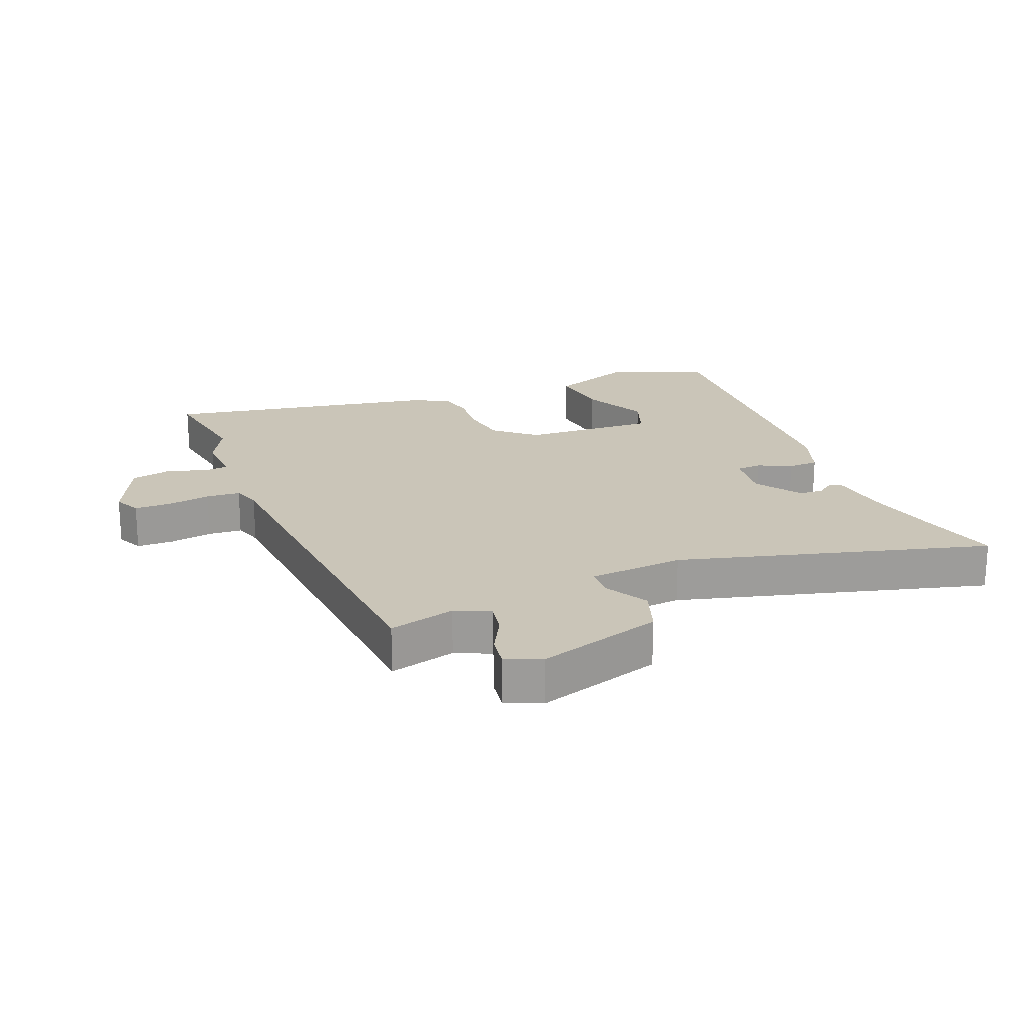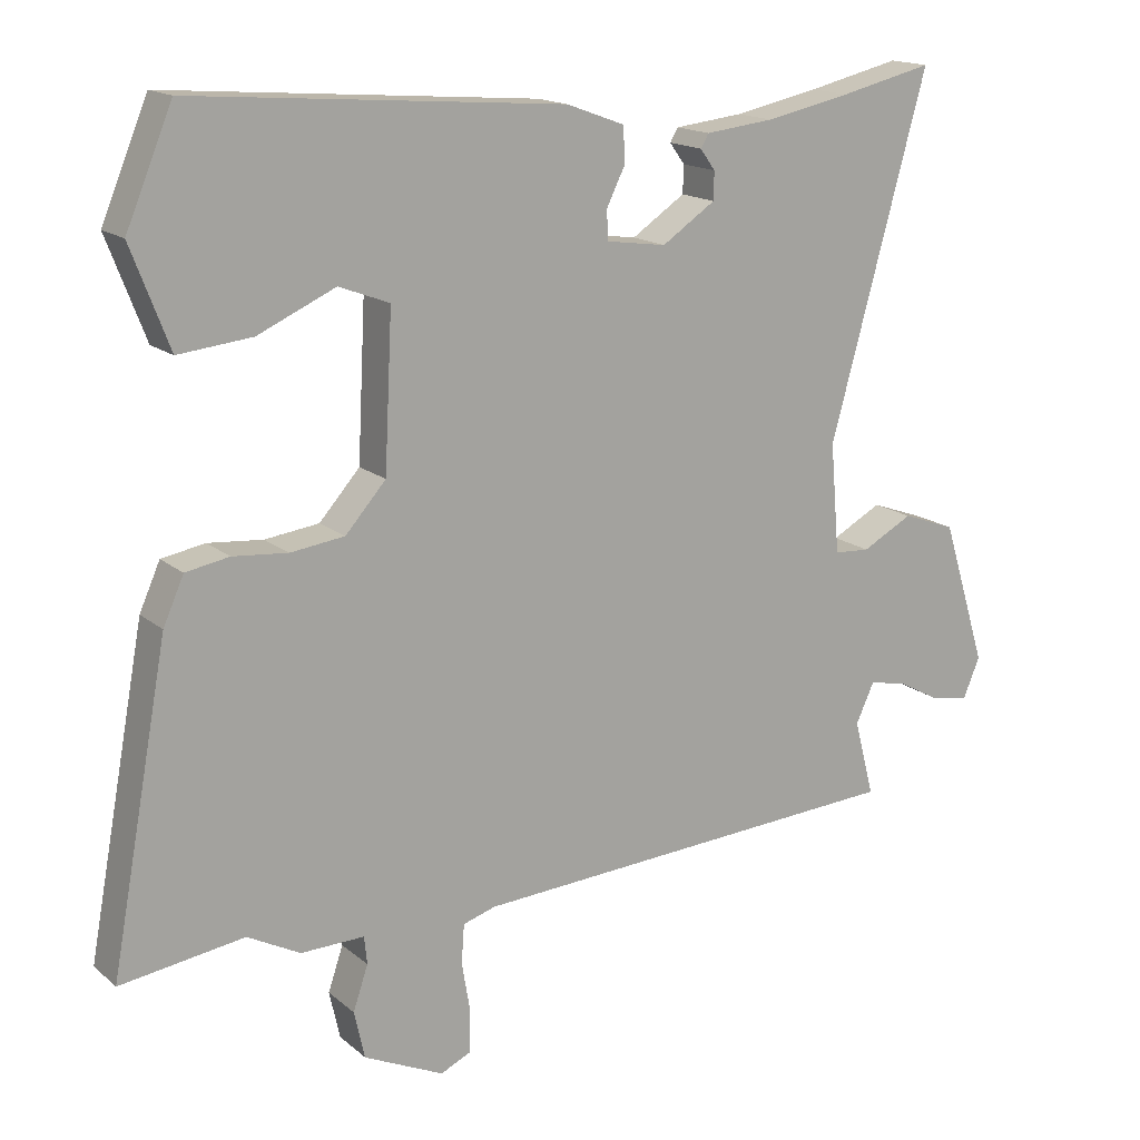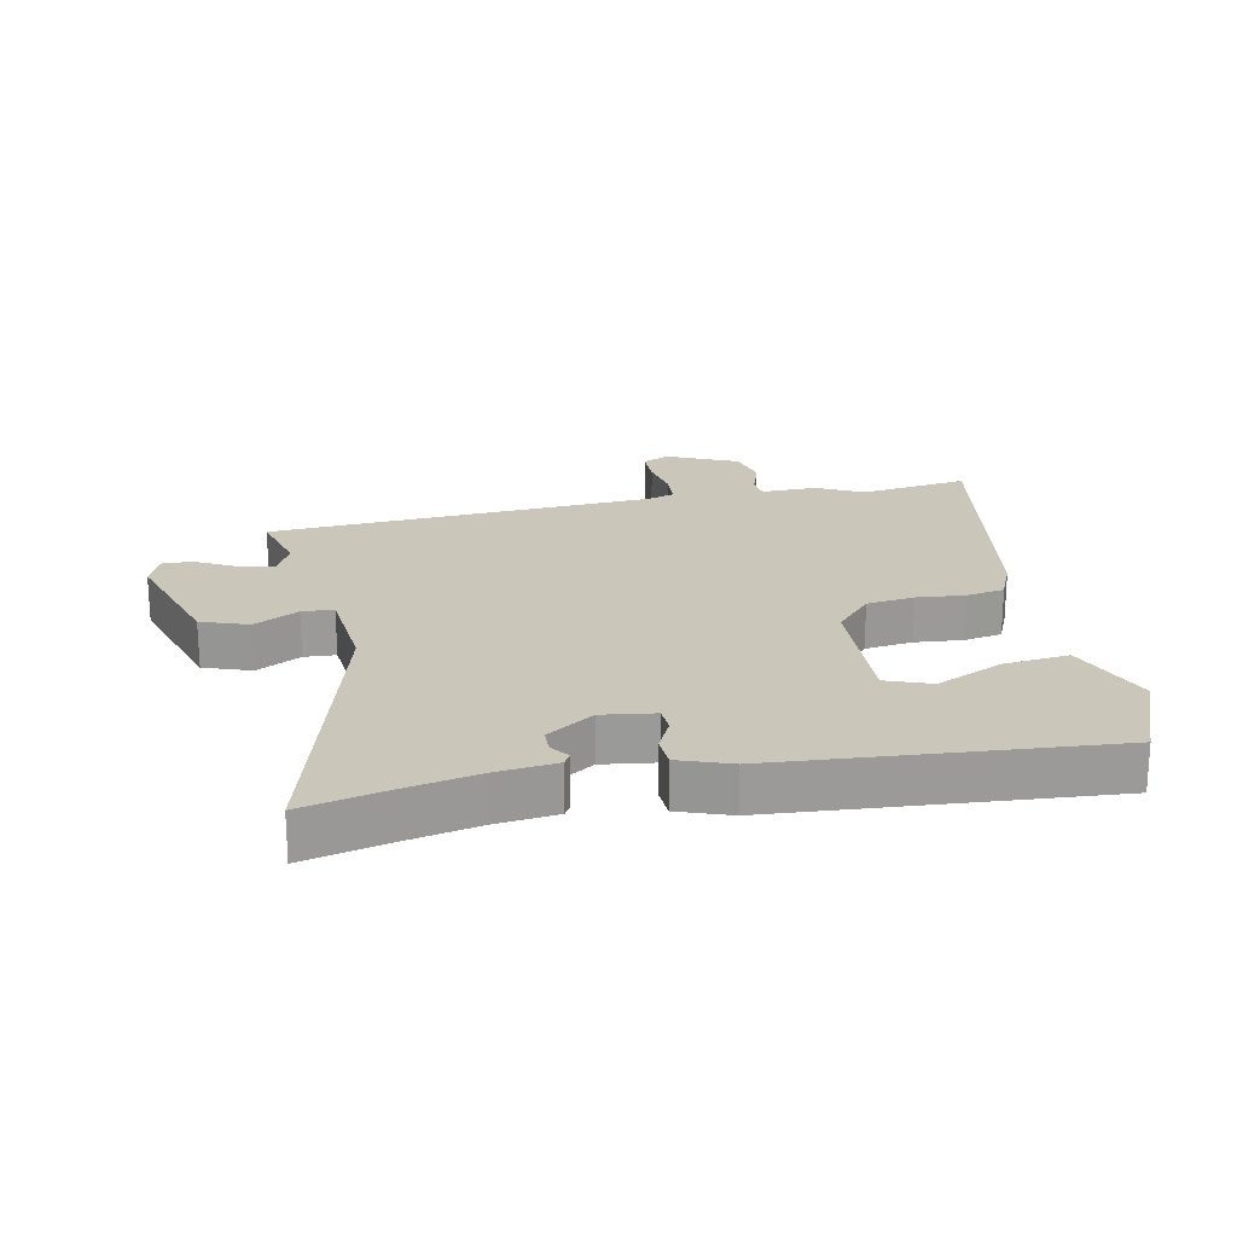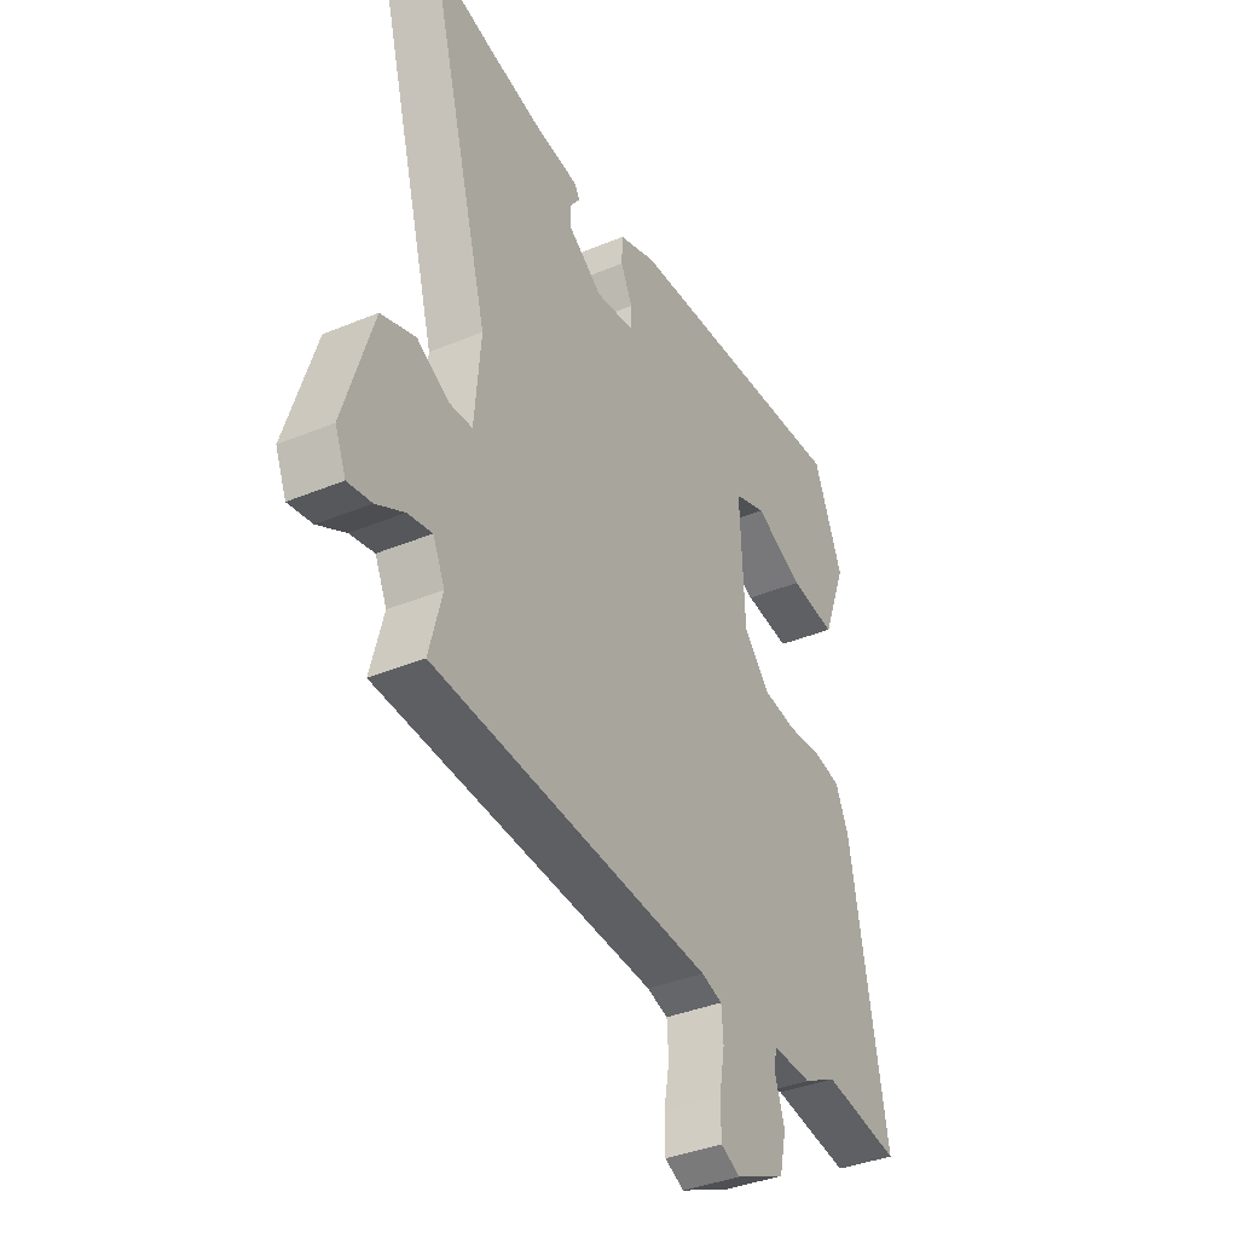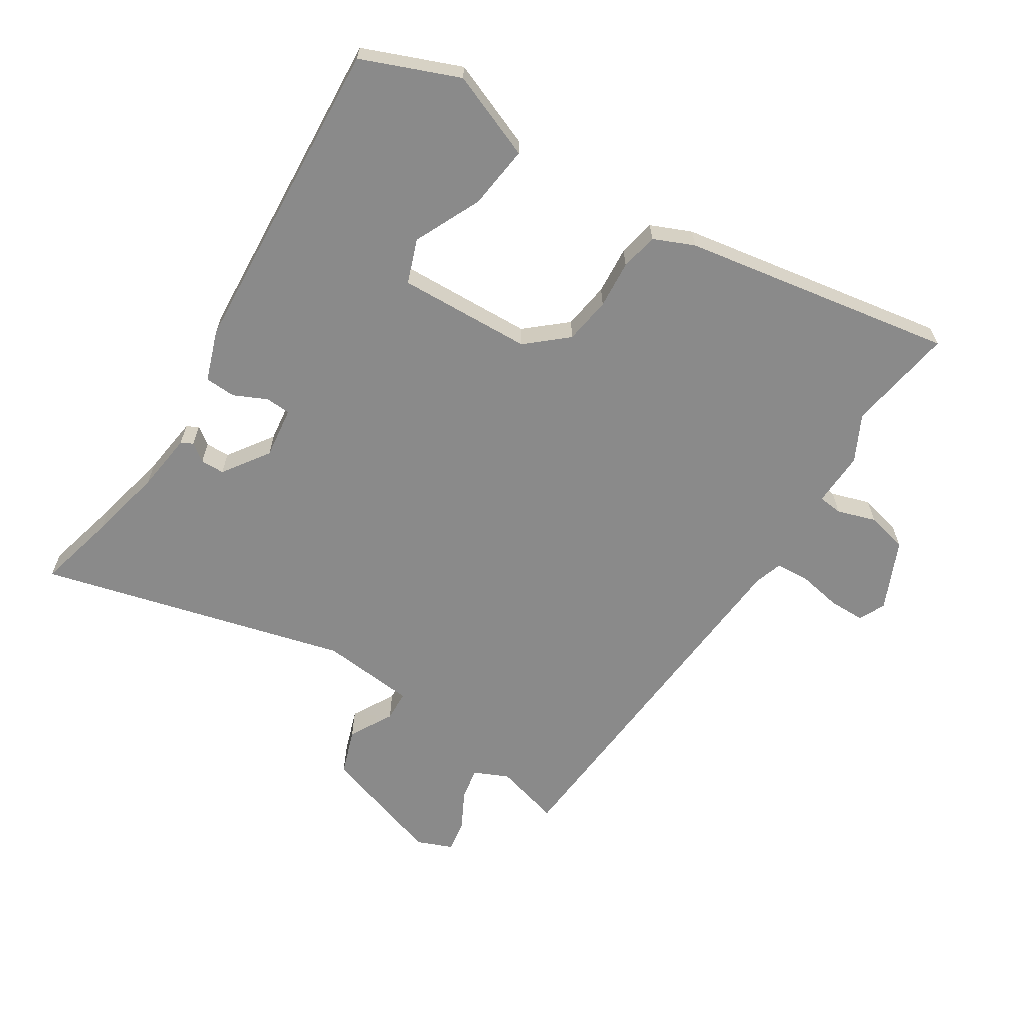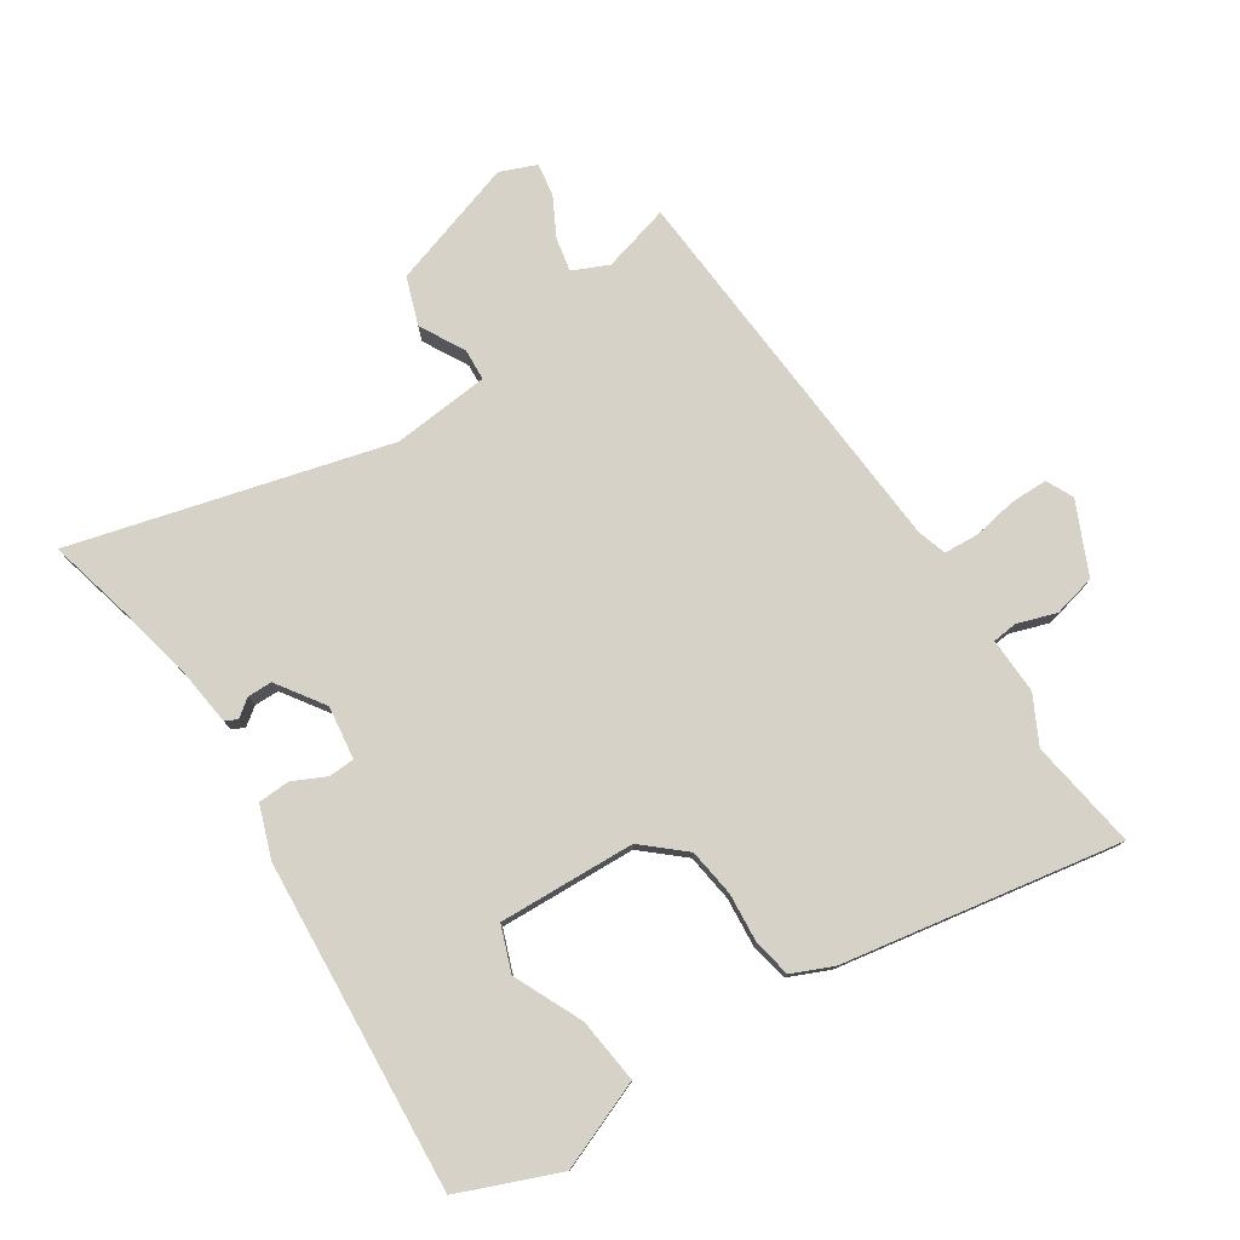
<metadata>
{"format":"obj","ext":"obj","renderer":"f3d","projection":"perspective","resolution":1024,"background":"white","views":[{"elev":20.3,"azim":-112.4,"up":"+Y"},{"elev":16.1,"azim":148.3,"up":"+Z"},{"elev":21.1,"azim":-11.8,"up":"+Y"},{"elev":-37.8,"azim":-62.1,"up":"+Z"},{"elev":-63.5,"azim":56.9,"up":"+Y"},{"elev":77.7,"azim":56.4,"up":"+Y"}]}
</metadata>
<code>
v -0.553 0.07 -0.489
v -0.525 0.07 -0.382
v -0.551 0.07 -0.326
v -0.604 0.07 -0.337
v -0.665 0.07 -0.37
v -0.717 0.07 -0.379
v -0.741 0.07 -0.322
v -0.678 0.07 -0.119
v -0.603 0.07 -0.092
v -0.532 0.07 -0.13
v -0.482 0.07 -0.127
v -0.469 0.07 0.027
v -0.606 0.07 0.525
v -0.475 0.07 0.494
v -0.355 0.07 0.469
v -0.259 0.07 0.458
v -0.248 0.07 0.439
v -0.269 0.07 0.41
v -0.268 0.07 0.371
v -0.193 0.07 0.321
v -0.109 0.07 0.333
v -0.107 0.07 0.374
v -0.133 0.07 0.427
v -0.131 0.07 0.477
v -0.049 0.07 0.507
v 0.472 0.07 0.548
v 0.537 0.07 0.392
v 0.483 0.07 0.252
v 0.38 0.07 0.263
v 0.271 0.07 0.312
v 0.2 0.07 0.285
v 0.211 0.07 0.069
v 0.268 0.07 0.005
v 0.344 0.07 -0.005
v 0.421 0.07 0.002
v 0.482 0.07 -0.009
v 0.511 0.07 -0.074
v 0.592 0.07 -0.513
v 0.418 0.07 -0.488
v 0.344 0.07 -0.527
v 0.255 0.07 -0.525
v 0.251 0.07 -0.564
v 0.272 0.07 -0.626
v 0.257 0.07 -0.693
v 0.145 0.07 -0.745
v 0.102 0.07 -0.725
v 0.101 0.07 -0.666
v 0.113 0.07 -0.596
v 0.109 0.07 -0.541
v 0.063 0.07 -0.527
v -0.553 0 -0.489
v -0.525 0 -0.382
v -0.551 0 -0.326
v -0.604 0 -0.337
v -0.665 0 -0.37
v -0.717 0 -0.379
v -0.741 0 -0.322
v -0.678 0 -0.119
v -0.603 0 -0.092
v -0.532 0 -0.13
v -0.482 0 -0.127
v -0.469 0 0.027
v -0.606 0 0.525
v -0.475 0 0.494
v -0.355 0 0.469
v -0.259 0 0.458
v -0.248 0 0.439
v -0.269 0 0.41
v -0.268 0 0.371
v -0.193 0 0.321
v -0.109 0 0.333
v -0.107 0 0.374
v -0.133 0 0.427
v -0.131 0 0.477
v -0.049 0 0.507
v 0.472 0 0.548
v 0.537 0 0.392
v 0.483 0 0.252
v 0.38 0 0.263
v 0.271 0 0.312
v 0.2 0 0.285
v 0.211 0 0.069
v 0.268 0 0.005
v 0.344 0 -0.005
v 0.421 0 0.002
v 0.482 0 -0.009
v 0.511 0 -0.074
v 0.592 0 -0.513
v 0.418 0 -0.488
v 0.344 0 -0.527
v 0.255 0 -0.525
v 0.251 0 -0.564
v 0.272 0 -0.626
v 0.257 0 -0.693
v 0.145 0 -0.745
v 0.102 0 -0.725
v 0.101 0 -0.666
v 0.113 0 -0.596
v 0.109 0 -0.541
v 0.063 0 -0.527
f 46 47 48
f 45 46 48
f 44 45 48
f 43 44 48
f 42 43 48
f 41 42 48 49
f 39 40 41
f 39 41 49 50
f 37 38 39
f 36 37 39
f 35 36 39
f 34 35 39
f 50 1 2
f 39 50 2
f 34 39 2
f 33 34 2
f 28 29 30
f 27 28 30
f 26 27 30
f 25 26 30
f 25 30 31
f 24 25 31
f 23 24 31
f 22 23 31
f 21 22 31 32
f 15 16 17 18
f 14 15 18 19
f 14 19 20
f 13 14 20
f 12 13 20
f 8 9 10
f 7 8 10
f 6 7 10
f 5 6 10
f 4 5 10
f 3 4 10 11
f 2 3 11
f 33 2 11
f 21 32 33
f 20 21 33
f 12 20 33
f 11 12 33
f 98 97 96
f 98 96 95
f 98 95 94
f 98 94 93
f 98 93 92
f 99 98 92 91
f 91 90 89
f 100 99 91 89
f 89 88 87
f 89 87 86
f 89 86 85
f 89 85 84
f 52 51 100
f 52 100 89
f 52 89 84
f 52 84 83
f 80 79 78
f 80 78 77
f 80 77 76
f 80 76 75
f 81 80 75
f 81 75 74
f 81 74 73
f 81 73 72
f 82 81 72 71
f 68 67 66 65
f 69 68 65 64
f 70 69 64
f 70 64 63
f 70 63 62
f 60 59 58
f 60 58 57
f 60 57 56
f 60 56 55
f 60 55 54
f 61 60 54 53
f 61 53 52
f 61 52 83
f 83 82 71
f 83 71 70
f 83 70 62
f 83 62 61
f 1 51 52 2
f 2 52 53 3
f 3 53 54 4
f 4 54 55 5
f 5 55 56 6
f 6 56 57 7
f 7 57 58 8
f 8 58 59 9
f 9 59 60 10
f 10 60 61 11
f 11 61 62 12
f 12 62 63 13
f 13 63 64 14
f 14 64 65 15
f 15 65 66 16
f 16 66 67 17
f 17 67 68 18
f 18 68 69 19
f 19 69 70 20
f 20 70 71 21
f 21 71 72 22
f 22 72 73 23
f 23 73 74 24
f 24 74 75 25
f 25 75 76 26
f 26 76 77 27
f 27 77 78 28
f 28 78 79 29
f 29 79 80 30
f 30 80 81 31
f 31 81 82 32
f 32 82 83 33
f 33 83 84 34
f 34 84 85 35
f 35 85 86 36
f 36 86 87 37
f 37 87 88 38
f 38 88 89 39
f 39 89 90 40
f 40 90 91 41
f 41 91 92 42
f 42 92 93 43
f 43 93 94 44
f 44 94 95 45
f 45 95 96 46
f 46 96 97 47
f 47 97 98 48
f 48 98 99 49
f 49 99 100 50
f 50 100 51 1

</code>
